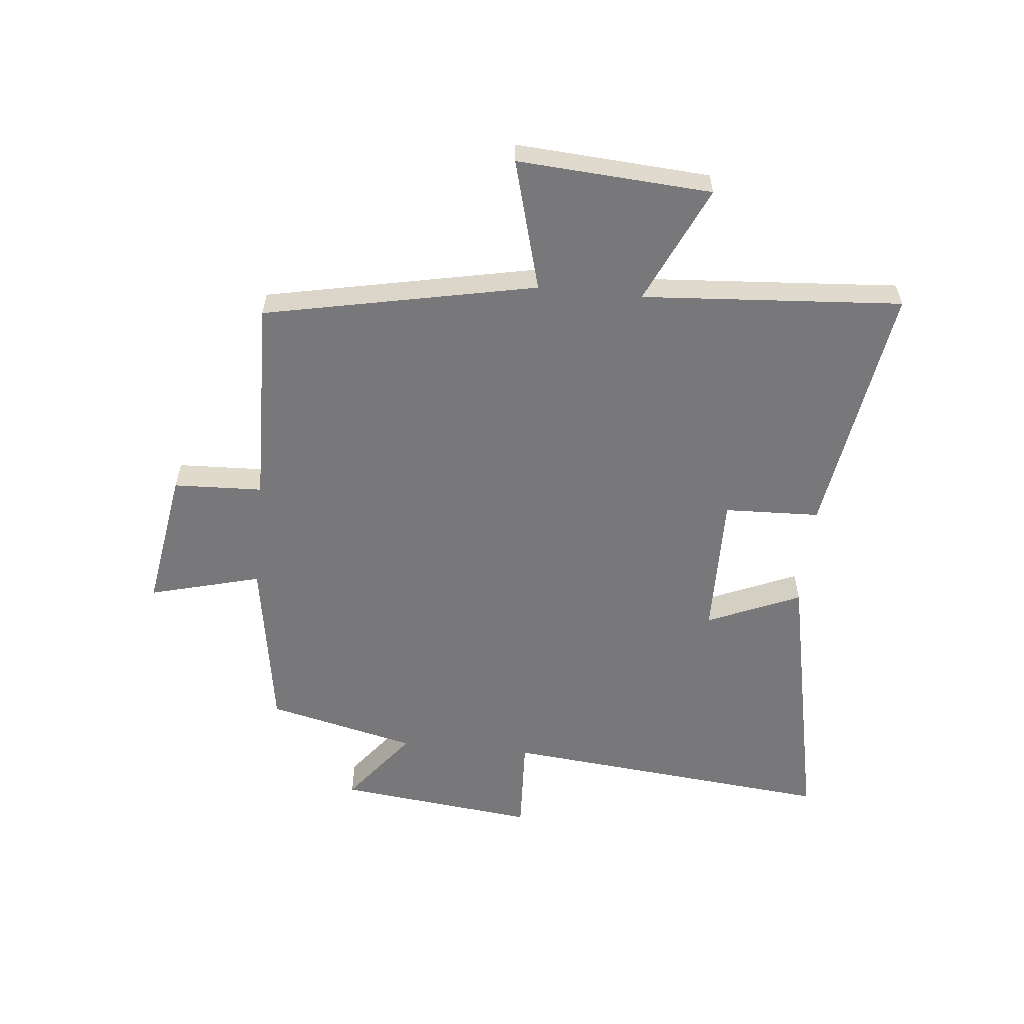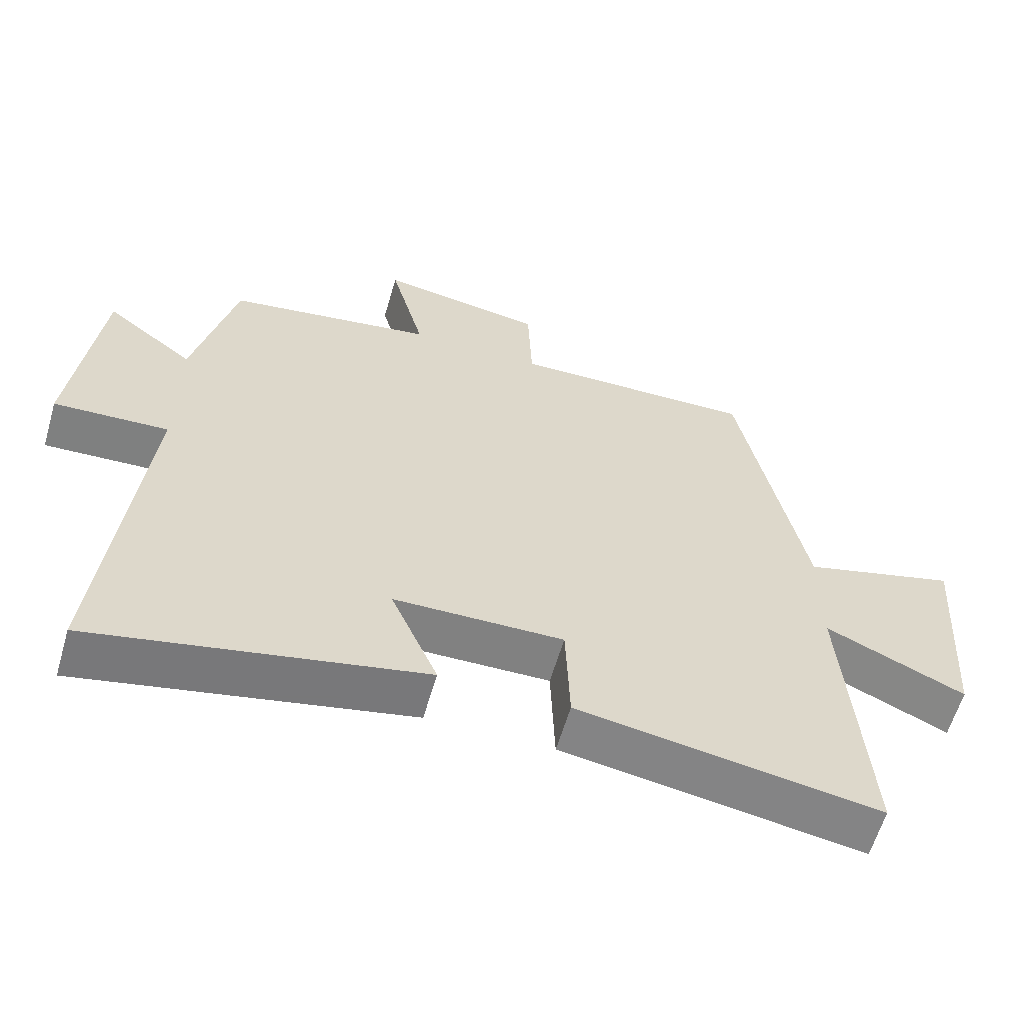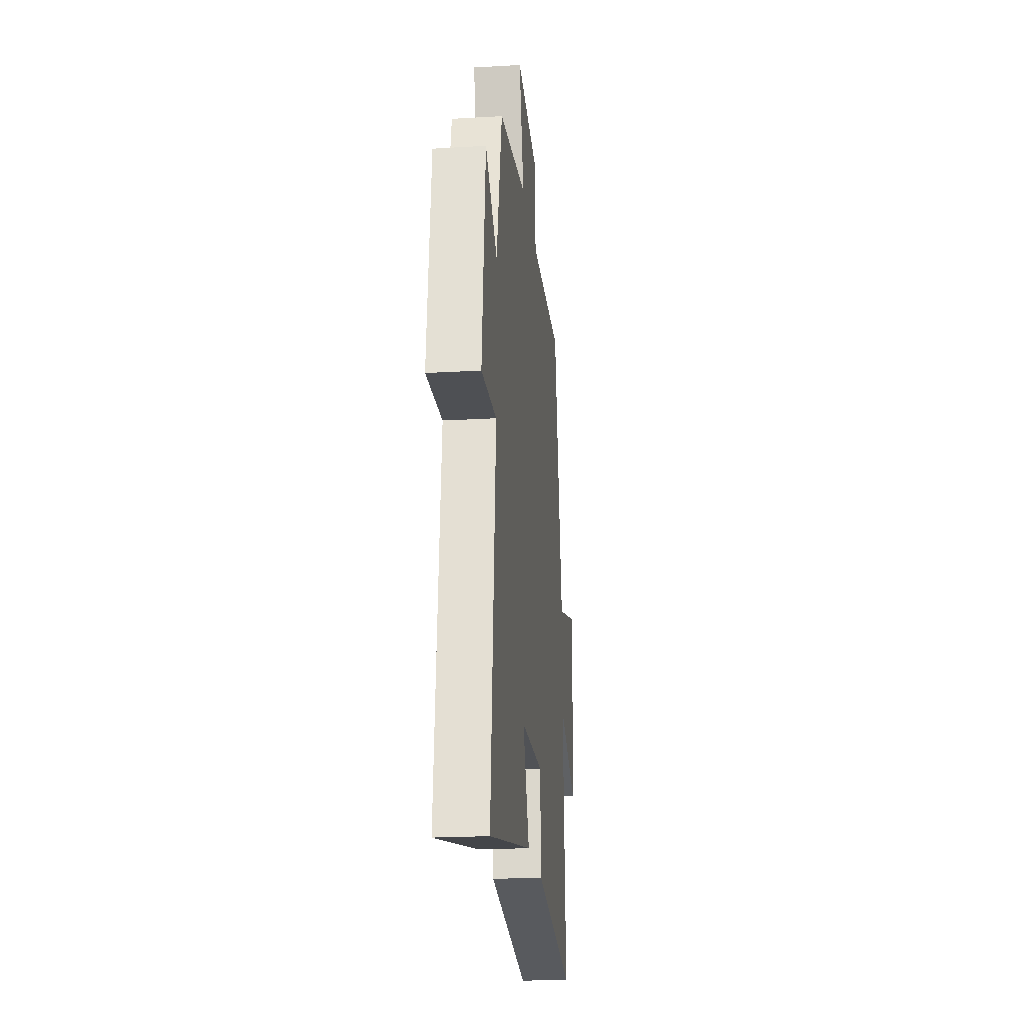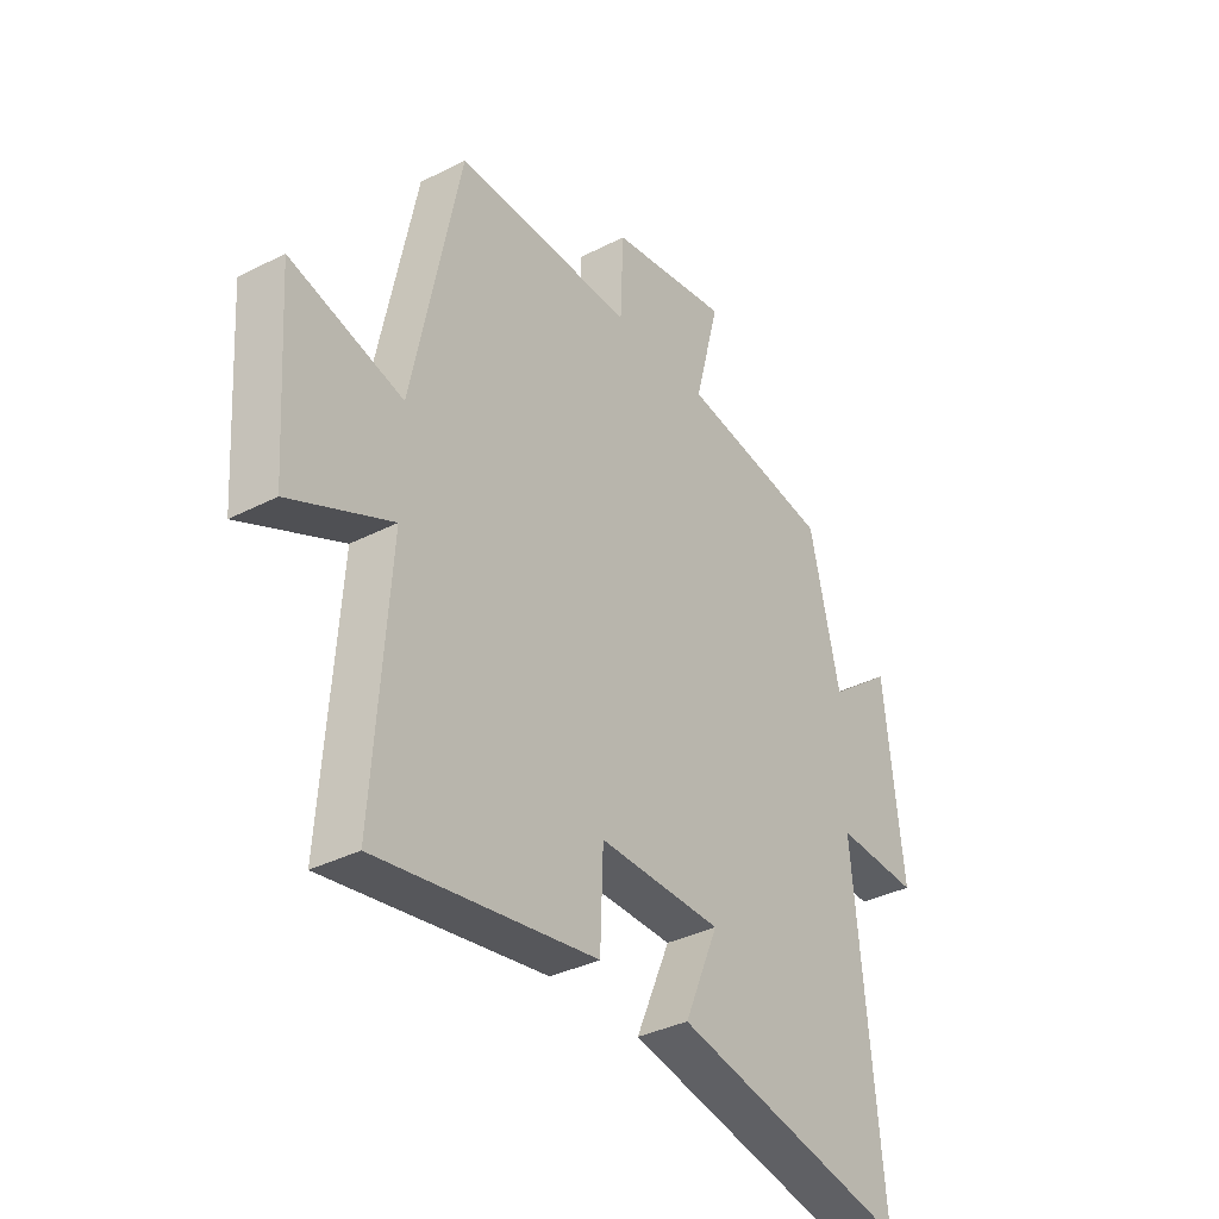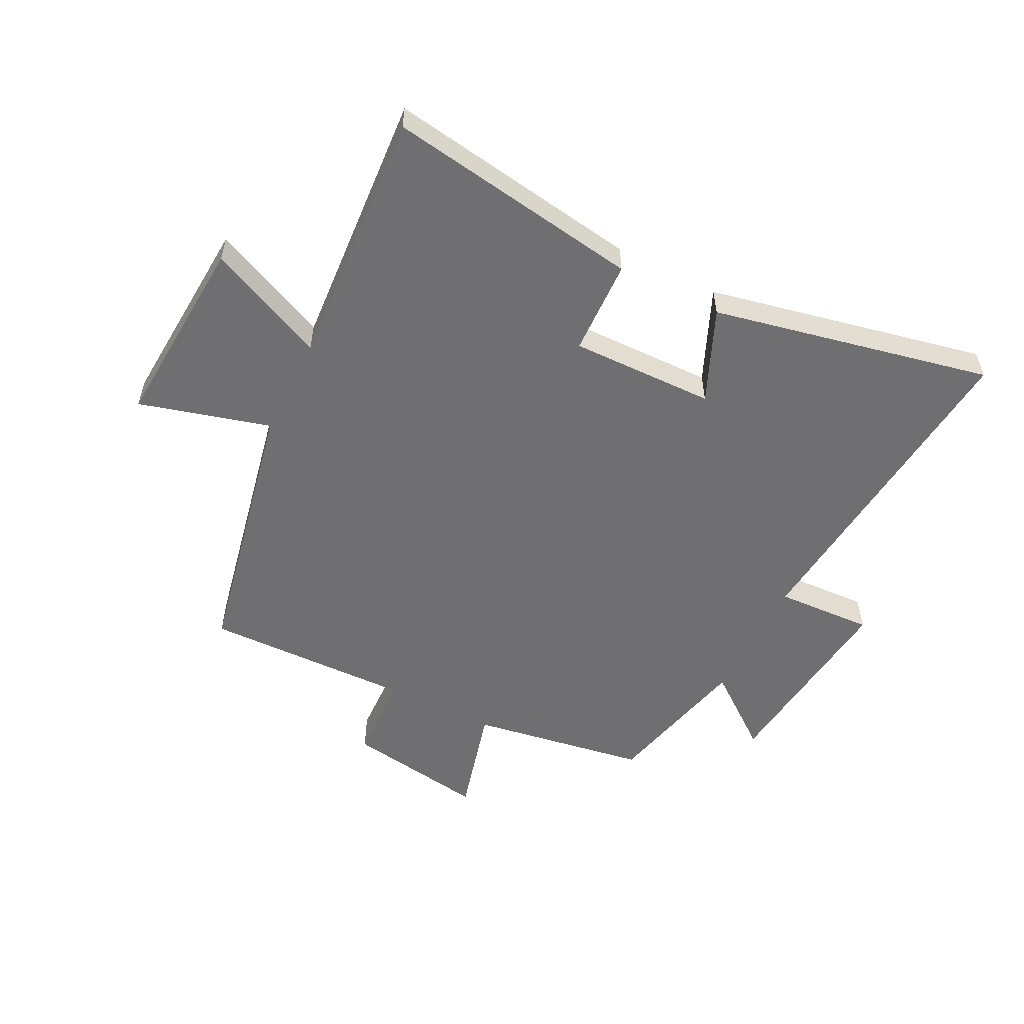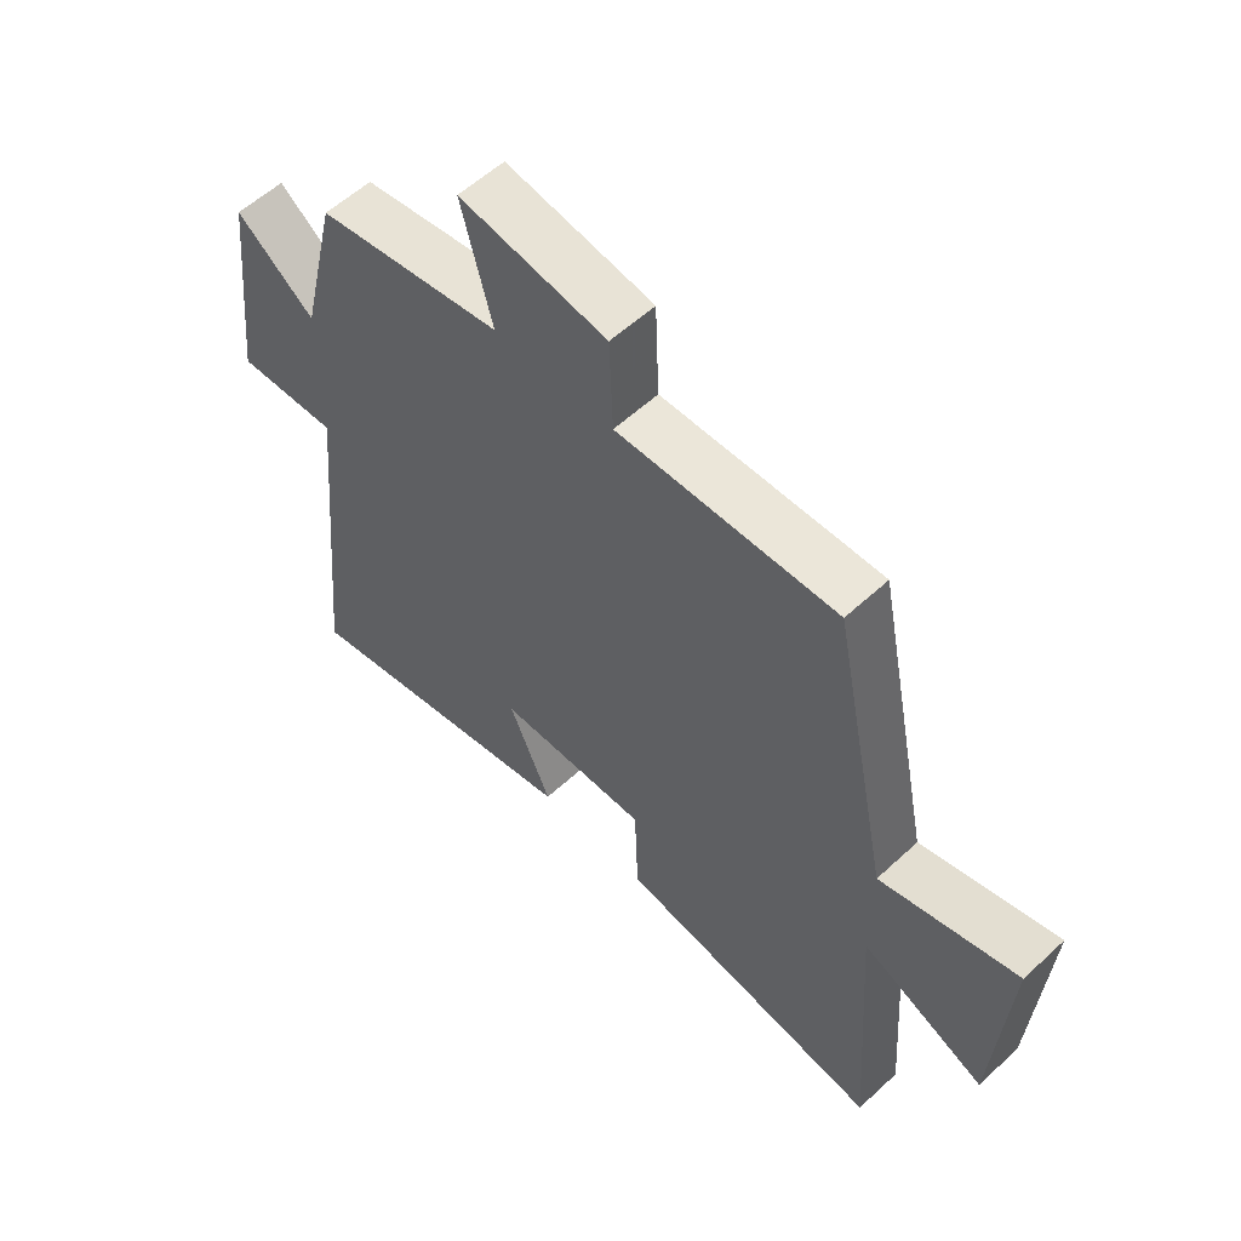
<metadata>
{"format":"obj","ext":"obj","renderer":"f3d","projection":"perspective","resolution":1024,"background":"white","views":[{"elev":-57.6,"azim":84.3,"up":"+Y"},{"elev":-60.5,"azim":-16.2,"up":"+Z"},{"elev":-21.5,"azim":-84.0,"up":"+Z"},{"elev":-35.5,"azim":124.2,"up":"+Z"},{"elev":-54.7,"azim":153.3,"up":"+Y"},{"elev":57.1,"azim":46.1,"up":"+Z"}]}
</metadata>
<code>
v -0.555 0.07 -0.599
v -0.5 0.07 -0.033
v -0.665 0.07 -0.041
v -0.627 0.07 0.297
v -0.5 0.07 0.199
v -0.44 0.07 0.452
v -0.141 0.07 0.5
v -0.191 0.07 0.689
v 0.047 0.07 0.651
v 0.053 0.07 0.5
v 0.406 0.07 0.508
v 0.5 0.07 0.048
v 0.722 0.07 0.109
v 0.7 0.07 -0.219
v 0.5 0.07 -0.128
v 0.531 0.07 -0.568
v 0.099 0.07 -0.5
v 0.093 0.07 -0.338
v -0.151 0.07 -0.342
v -0.083 0.07 -0.5
v -0.555 0 -0.599
v -0.5 0 -0.033
v -0.665 0 -0.041
v -0.627 0 0.297
v -0.5 0 0.199
v -0.44 0 0.452
v -0.141 0 0.5
v -0.191 0 0.689
v 0.047 0 0.651
v 0.053 0 0.5
v 0.406 0 0.508
v 0.5 0 0.048
v 0.722 0 0.109
v 0.7 0 -0.219
v 0.5 0 -0.128
v 0.531 0 -0.568
v 0.099 0 -0.5
v 0.093 0 -0.338
v -0.151 0 -0.342
v -0.083 0 -0.5
f 19 20 1 2
f 18 19 2
f 15 16 17 18
f 15 18 2
f 12 13 14 15
f 12 15 2
f 11 12 2
f 10 11 2
f 7 8 9 10
f 7 10 2
f 6 7 2
f 5 6 2
f 2 3 4 5
f 22 21 40 39
f 22 39 38
f 38 37 36 35
f 22 38 35
f 35 34 33 32
f 22 35 32
f 22 32 31
f 22 31 30
f 30 29 28 27
f 22 30 27
f 22 27 26
f 22 26 25
f 25 24 23 22
f 1 21 22 2
f 2 22 23 3
f 3 23 24 4
f 4 24 25 5
f 5 25 26 6
f 6 26 27 7
f 7 27 28 8
f 8 28 29 9
f 9 29 30 10
f 10 30 31 11
f 11 31 32 12
f 12 32 33 13
f 13 33 34 14
f 14 34 35 15
f 15 35 36 16
f 16 36 37 17
f 17 37 38 18
f 18 38 39 19
f 19 39 40 20
f 20 40 21 1

</code>
